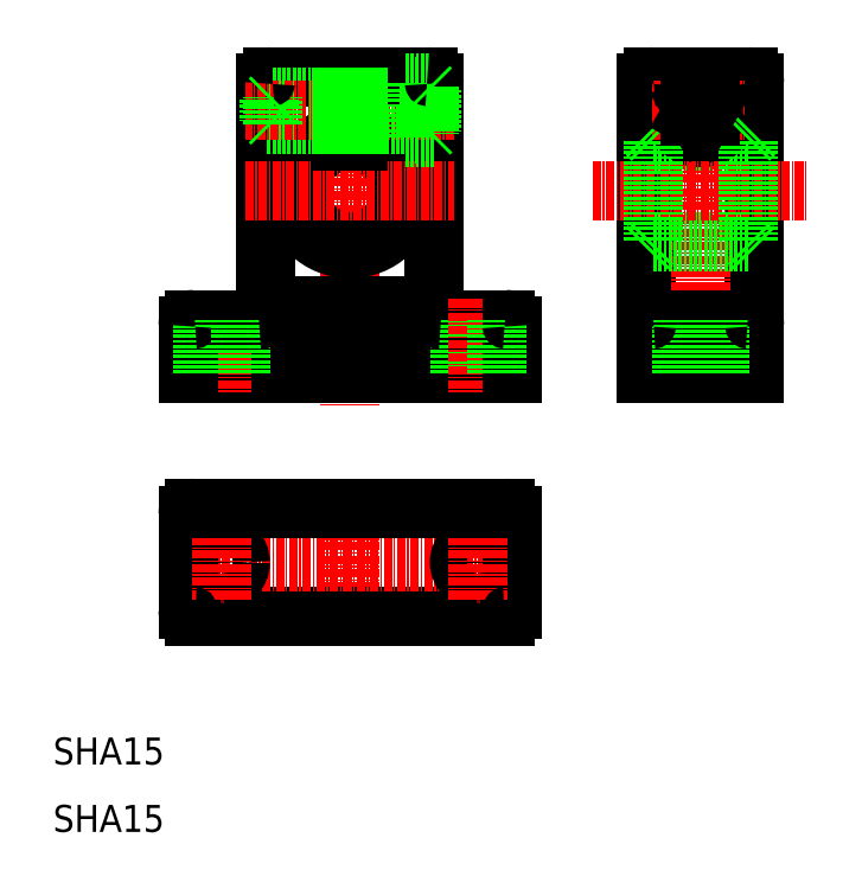
<metadata>
{"format":"dxf","ext":"dxf","renderer":"ezdxf+matplotlib","layout":"modelspace","background":"white","min_lineweight":24,"dpi":150}
</metadata>
<code>
0
SECTION
2
ENTITIES
0
LINE
8
0
10
66.5
20
121
30
0
11
66.5
21
87
31
0
0
LINE
8
0
10
41.5
20
121
30
0
11
41.5
21
87
31
0
0
LINE
8
CENTER
10
54
20
125
30
0
11
54
21
73
31
0
0
TEXT
8
0
10
10
20
10
30
0
40
4
1
SHA15
0
TEXT
8
0
10
10
20
20
30
0
40
4
1
SHA15
0
ARC
8
0
10
31
20
57
30
0
40
1
50
90
51
180
0
ARC
8
0
10
77
20
57
30
0
40
1
50
0
51
90
0
LINE
8
CENTER
10
54
20
61
30
0
11
54
21
39
31
0
0
LINE
8
0
10
31
20
42
30
0
11
77
21
42
31
0
0
LINE
8
CENTER
10
27
20
50
30
0
11
81
21
50
31
0
0
CIRCLE
8
0
10
35
20
50
30
0
40
2.75
0
LINE
8
0
10
30
20
57
30
0
11
30
21
43
31
0
0
LINE
8
CENTER
10
35
20
55.75
30
0
11
35
21
44.25
31
0
0
ARC
8
0
10
31
20
43
30
0
40
1
50
180
51
270
0
CIRCLE
8
0
10
73
20
50
30
0
40
2.75
0
LINE
8
0
10
78
20
57
30
0
11
78
21
43
31
0
0
LINE
8
CENTER
10
73
20
55.75
30
0
11
73
21
44.25
31
0
0
ARC
8
0
10
77
20
43
30
0
40
1
50
270
51
0
0
LINE
8
0
10
30
20
78
30
0
11
78
21
78
31
0
0
LINE
8
0
10
31
20
58
30
0
11
77
21
58
31
0
0
LINE
8
0
10
47
20
88
30
0
11
61
21
88
31
0
0
LINE
8
0
10
47
20
80
30
0
11
61
21
80
31
0
0
LINE
8
CENTER
10
35
20
89
30
0
11
35
21
75
31
0
0
LINE
8
0
10
31
20
86
30
0
11
40.5
21
86
31
0
0
LINE
8
0
10
30
20
85
30
0
11
30
21
78
31
0
0
LINE
8
0
10
32.25
20
86
30
0
11
32.25
21
78
31
0
0
ARC
8
0
10
31
20
85
30
0
40
1
50
90
51
180
0
LINE
8
0
10
37.75
20
86
30
0
11
37.75
21
78
31
0
0
LINE
8
0
10
47
20
88
30
0
11
47
21
80
31
0
0
ARC
8
0
10
40.5
20
87
30
0
40
1
50
270
51
0
0
LINE
8
0
10
67.5
20
86
30
0
11
77
21
86
31
0
0
LINE
8
0
10
70.25
20
86
30
0
11
70.25
21
78
31
0
0
LINE
8
0
10
61
20
88
30
0
11
61
21
80
31
0
0
ARC
8
0
10
67.5
20
87
30
0
40
1
50
180
51
270
0
LINE
8
CENTER
10
73
20
89
30
0
11
73
21
75
31
0
0
LINE
8
0
10
78
20
85
30
0
11
78
21
78
31
0
0
LINE
8
0
10
75.75
20
86
30
0
11
75.75
21
78
31
0
0
ARC
8
0
10
77
20
85
30
0
40
1
50
0
51
90
0
ARC
8
0
10
54
20
105
30
0
40
8.5
50
98.46
51
81.54
0
ARC
8
0
10
54
20
105
30
0
40
7.5
50
99.59
51
80.41
0
LINE
8
0
10
42.5
20
122
30
0
11
52.75
21
122
31
0
0
LINE
8
0
10
52.75
20
119
30
0
11
41.5
21
119
31
0
0
LINE
8
0
10
52.75
20
118.6
30
0
11
41.5
21
118.6
31
0
0
LINE
8
0
10
52.75
20
115.4
30
0
11
41.5
21
115.4
31
0
0
LINE
8
0
10
52.75
20
115
30
0
11
41.5
21
115
31
0
0
LINE
8
CENTER
10
69.5
20
117
30
0
11
38.5
21
117
31
0
0
LINE
8
CENTER
10
38.5
20
105
30
0
11
69.5
21
105
31
0
0
LINE
8
0
10
42.1
20
118.6
30
0
11
42.1
21
115.4
31
0
0
LINE
8
0
10
42.48
20
115
30
0
11
42.48
21
119
31
0
0
LINE
8
0
10
42.1
20
115.4
30
0
11
42.48
21
115
31
0
0
ARC
8
0
10
42.5
20
121
30
0
40
1
50
90
51
180
0
LINE
8
0
10
42.1
20
118.6
30
0
11
42.48
21
119
31
0
0
LINE
8
0
10
62.1
20
119
30
0
11
55.25
21
119
31
0
0
LINE
8
0
10
62.1
20
115
30
0
11
55.25
21
115
31
0
0
LINE
8
0
10
62.1
20
118.6
30
0
11
55.25
21
118.6
31
0
0
LINE
8
0
10
62.1
20
115.4
30
0
11
55.25
21
115.4
31
0
0
LINE
8
0
10
55.25
20
122
30
0
11
65.5
21
122
31
0
0
LINE
8
0
10
55.25
20
122
30
0
11
55.25
21
112.4
31
0
0
LINE
8
0
10
52.75
20
122
30
0
11
52.75
21
112.4
31
0
0
LINE
8
0
10
55.25
20
115
30
0
11
52.75
21
115
31
0
0
LINE
8
0
10
55.25
20
115.4
30
0
11
52.75
21
115.4
31
0
0
LINE
8
0
10
55.25
20
118.6
30
0
11
52.75
21
118.6
31
0
0
LINE
8
0
10
55.25
20
119
30
0
11
52.75
21
119
31
0
0
LINE
8
0
10
62.1
20
121
30
0
11
62.1
21
113
31
0
0
LINE
8
0
10
66.1
20
120.1
30
0
11
66.1
21
113.9
31
0
0
LINE
8
0
10
65.7
20
120.5
30
0
11
65.7
21
113.5
31
0
0
LINE
8
0
10
66.5
20
113
30
0
11
62.1
21
113
31
0
0
LINE
8
0
10
65.7
20
113.5
30
0
11
62.1
21
113.5
31
0
0
LINE
8
0
10
66.1
20
113.9
30
0
11
65.7
21
113.5
31
0
0
LINE
8
0
10
66.5
20
121
30
0
11
62.1
21
121
31
0
0
LINE
8
0
10
65.7
20
120.5
30
0
11
62.1
21
120.5
31
0
0
ARC
8
0
10
65.5
20
121
30
0
40
1
50
0
51
90
0
LINE
8
0
10
65.7
20
120.5
30
0
11
66.1
21
120.1
31
0
0
LINE
8
0
10
98
20
121
30
0
11
98
21
78
31
0
0
LINE
8
0
10
114
20
121
30
0
11
114
21
78
31
0
0
LINE
8
CENTER
10
106
20
123.5
30
0
11
106
21
76.15
31
0
0
LINE
8
0
10
98
20
78
30
0
11
114
21
78
31
0
0
LINE
8
0
10
99
20
86
30
0
11
113
21
86
31
0
0
LINE
8
0
10
103.2
20
86
30
0
11
103.2
21
78
31
0
0
ARC
8
0
10
99
20
85
30
0
40
1
50
90
51
180
0
LINE
8
0
10
108.7
20
86
30
0
11
108.7
21
78
31
0
0
ARC
8
0
10
113
20
85
30
0
40
1
50
0
51
90
0
LINE
8
0
10
99
20
97.5
30
0
11
113
21
97.5
31
0
0
LINE
8
0
10
99
20
112.5
30
0
11
113
21
112.5
31
0
0
LINE
8
0
10
99
20
122
30
0
11
113
21
122
31
0
0
CIRCLE
8
0
10
106
20
117
30
0
40
3.5
0
CIRCLE
8
0
10
106
20
117
30
0
40
4
0
CIRCLE
8
0
10
106
20
117
30
0
40
4
0
LINE
8
CENTER
10
90
20
105
30
0
11
122
21
105
31
0
0
LINE
8
CENTER
10
98.88
20
117
30
0
11
112.5
21
117
31
0
0
LINE
8
0
10
99
20
112.5
30
0
11
99
21
97.5
31
0
0
LINE
8
0
10
98
20
96.5
30
0
11
99
21
97.5
31
0
0
LINE
8
0
10
98
20
113.5
30
0
11
99
21
112.5
31
0
0
ARC
8
0
10
99
20
121
30
0
40
1
50
90
51
180
0
LINE
8
0
10
113
20
112.5
30
0
11
113
21
97.5
31
0
0
LINE
8
0
10
114
20
96.5
30
0
11
113
21
97.5
31
0
0
LINE
8
0
10
104.5
20
117.9
30
0
11
104.5
21
116.1
31
0
0
LINE
8
0
10
107.5
20
117.9
30
0
11
107.5
21
116.1
31
0
0
LINE
8
0
10
107.5
20
116.1
30
0
11
106
21
115.3
31
0
0
LINE
8
0
10
106
20
115.3
30
0
11
104.5
21
116.1
31
0
0
LINE
8
0
10
114
20
113.5
30
0
11
113
21
112.5
31
0
0
LINE
8
0
10
106
20
118.7
30
0
11
107.5
21
117.9
31
0
0
LINE
8
0
10
106
20
118.7
30
0
11
104.5
21
117.9
31
0
0
ARC
8
0
10
113
20
121
30
0
40
1
50
0
51
90
0
ENDSEC
0
EOF

</code>
